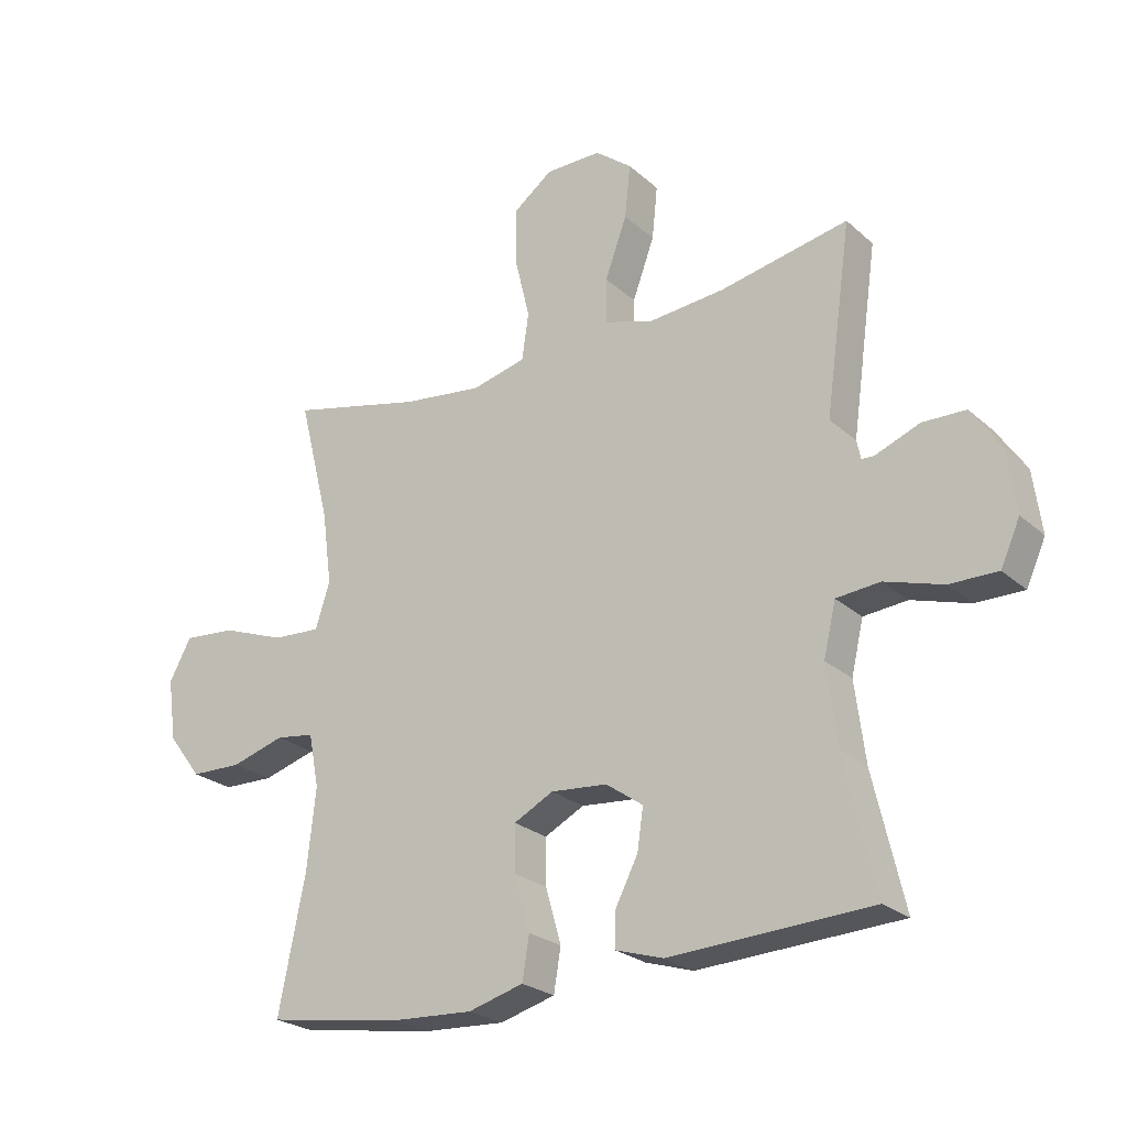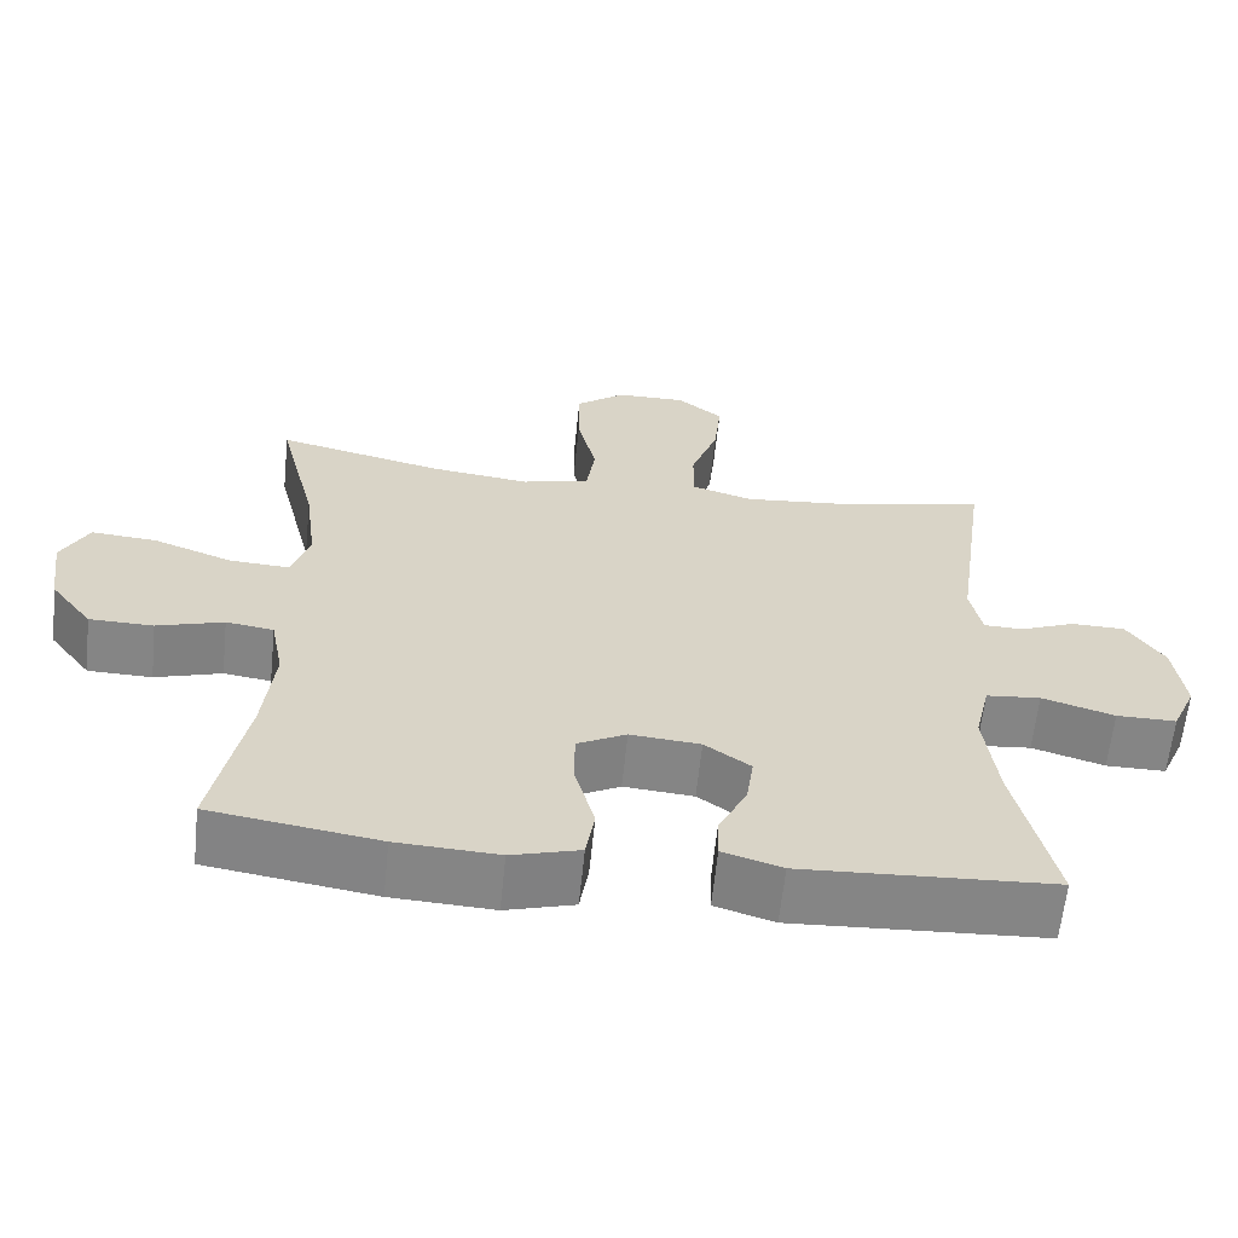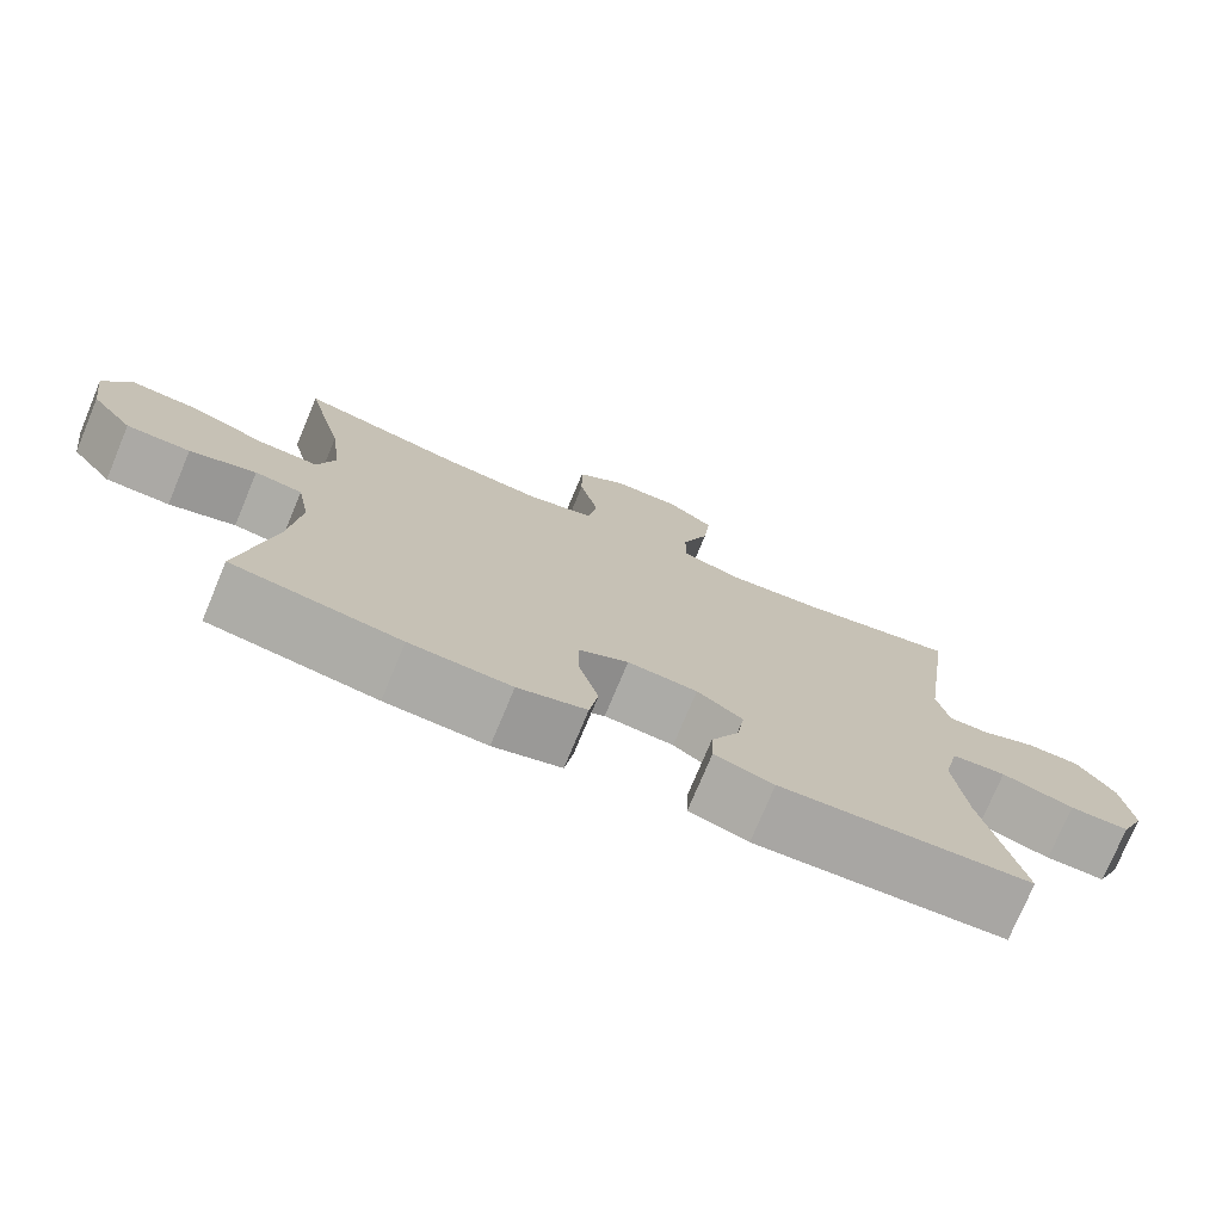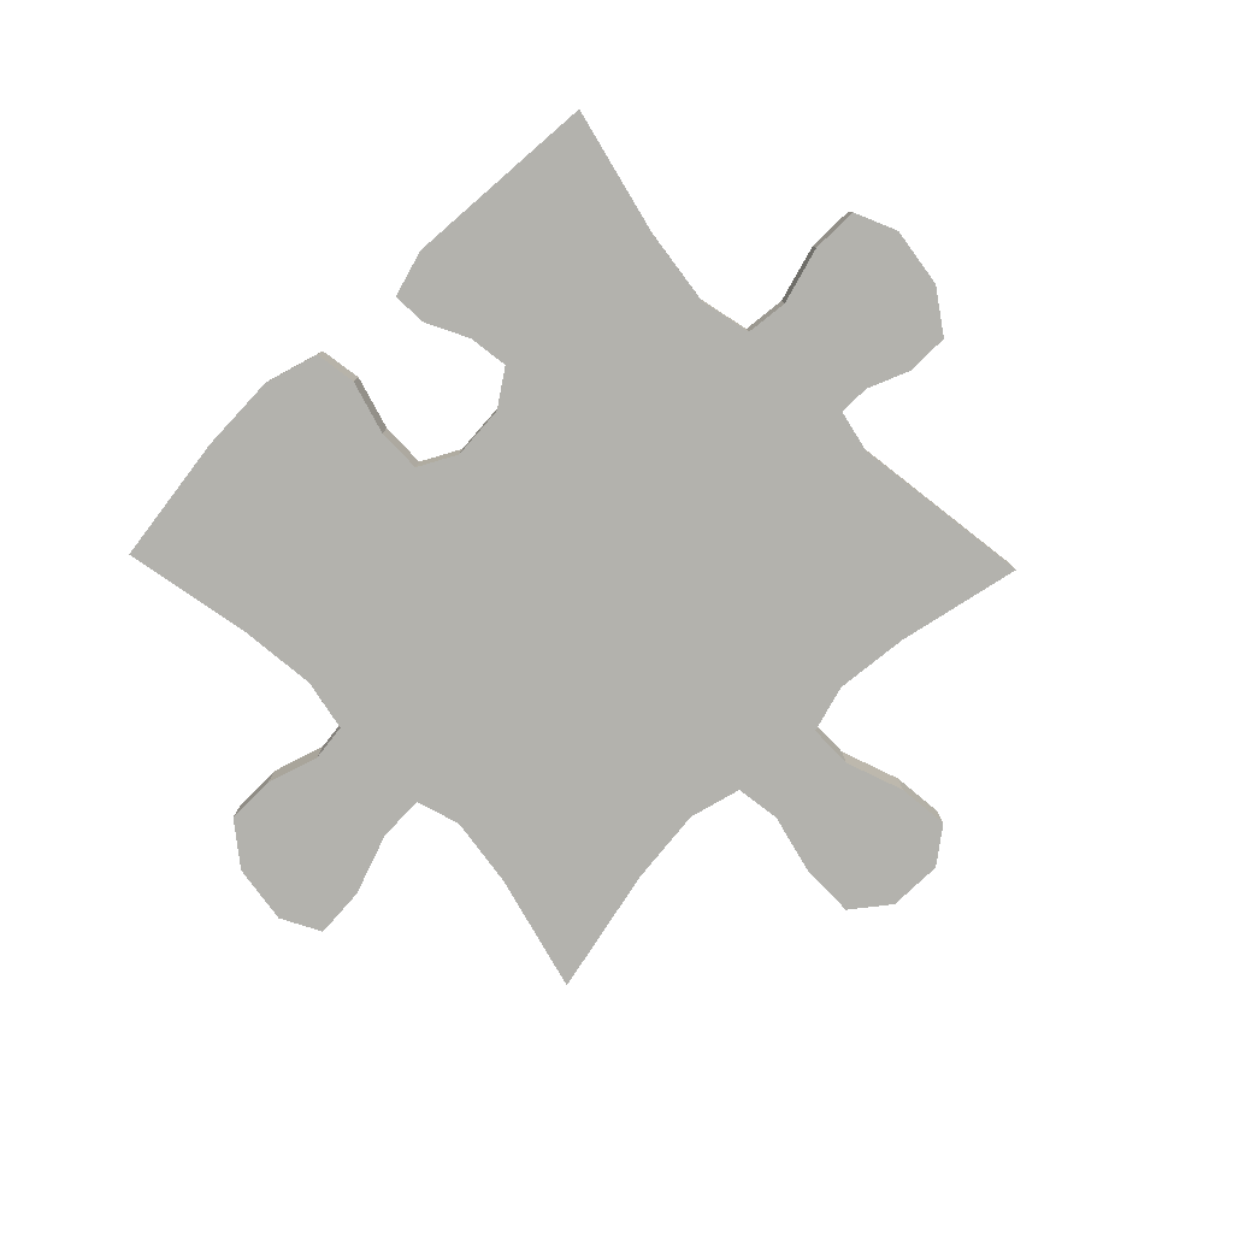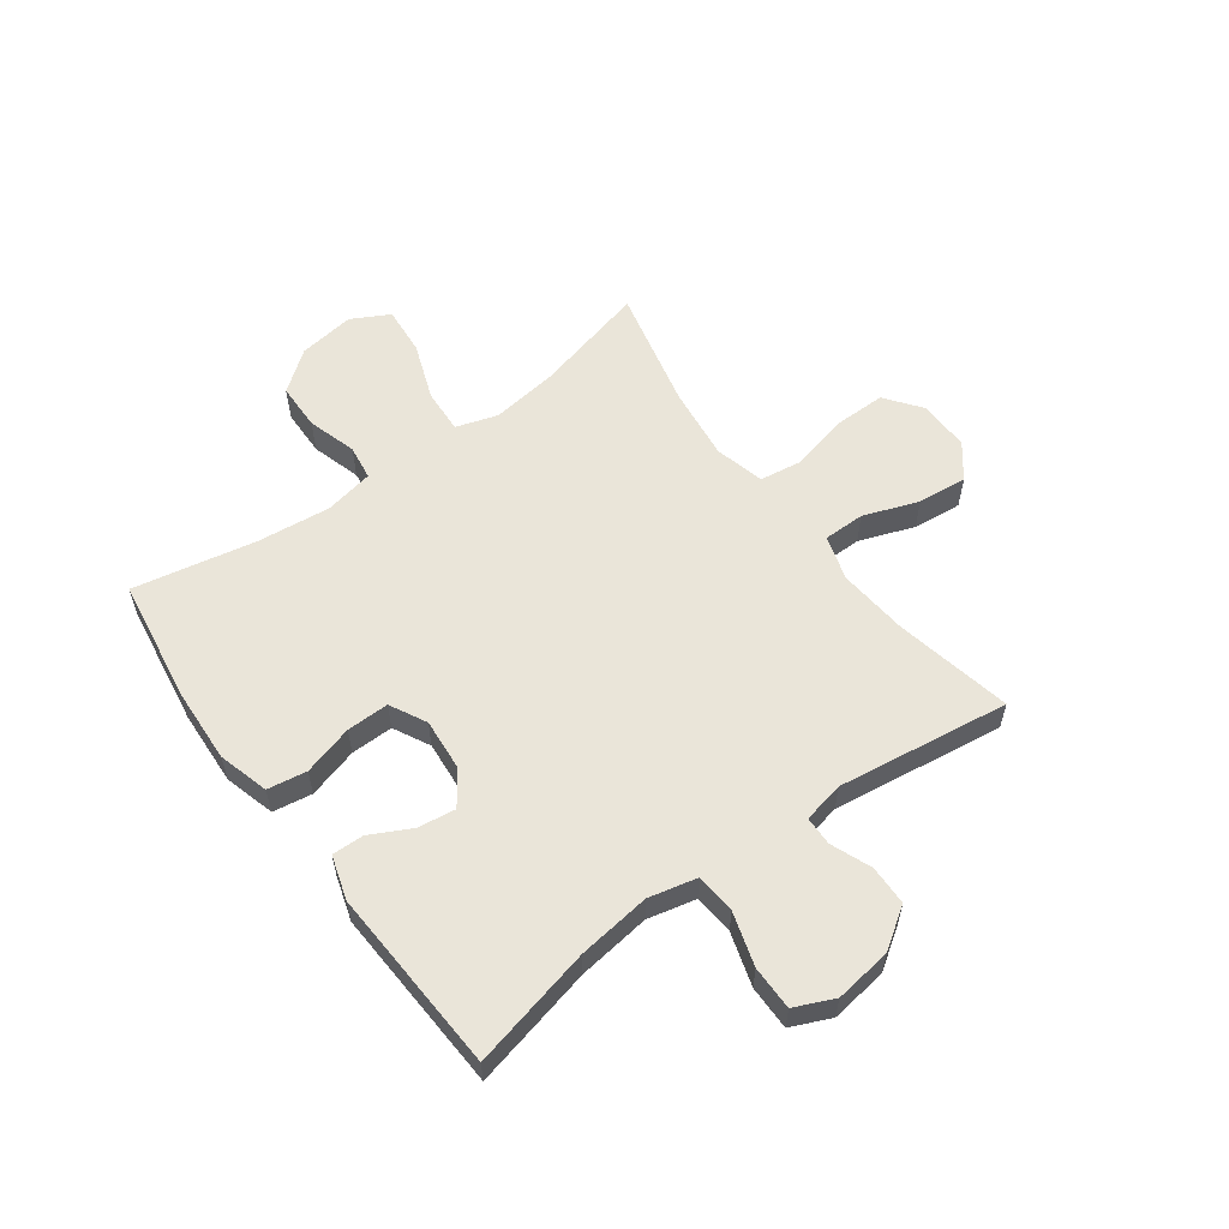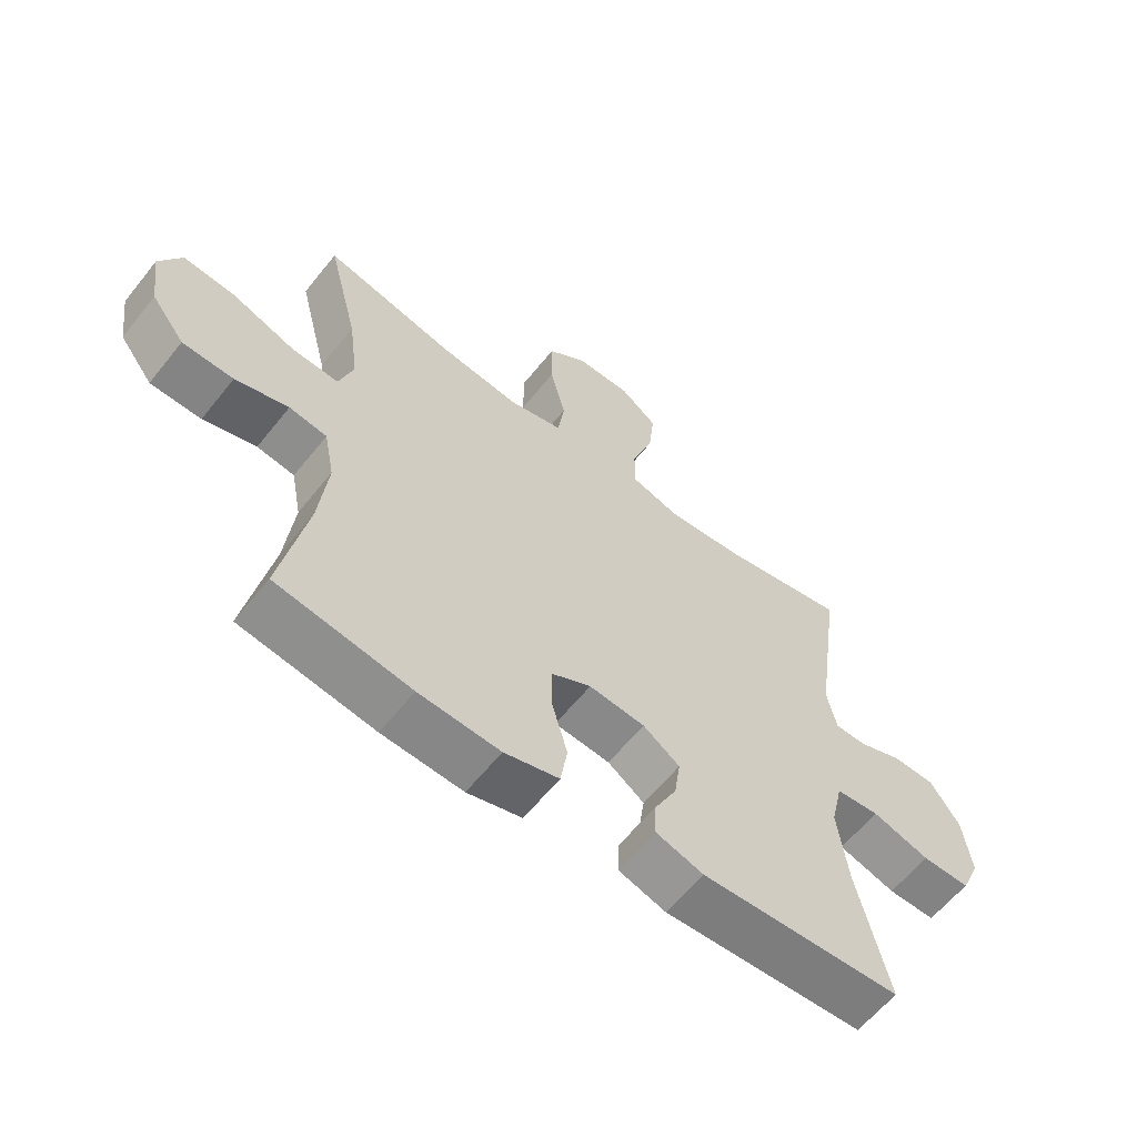
<metadata>
{"format":"obj","ext":"obj","renderer":"f3d","projection":"perspective","resolution":1024,"background":"white","views":[{"elev":-24.3,"azim":-144.8,"up":"+Z"},{"elev":-61.8,"azim":174.1,"up":"+Z"},{"elev":-75.2,"azim":157.4,"up":"+Z"},{"elev":-79.4,"azim":-136.0,"up":"+Y"},{"elev":58.0,"azim":-126.3,"up":"+Y"},{"elev":-60.8,"azim":141.5,"up":"+Z"}]}
</metadata>
<code>
o path6326
v -0.1749 0.0375 -0.5489
v -0.09747 0.0375 -0.5251
v -0.09886 0.0375 -0.4691
v -0.1357 0.0375 -0.3967
v -0.1454 0.0375 -0.3297
v -0.08536 0.0375 -0.2876
v 0.006107 0.0375 -0.2798
v 0.07067 0.0375 -0.3133
v 0.06983 0.0375 -0.3882
v 0.04462 0.0375 -0.4775
v 0.05597 0.0375 -0.5471
v 0.1456 0.0375 -0.5723
v 0.2784 0.0375 -0.5653
v 0.4982 0.0375 -0.5317
v 0.4547 0.0375 -0.315
v 0.4403 0.0375 -0.1845
v 0.4571 0.0375 -0.0976
v 0.519 0.0375 -0.08877
v 0.6059 0.0375 -0.1148
v 0.6893 0.0375 -0.1131
v 0.744 0.0375 -0.04171
v 0.7579 0.0375 0.05833
v 0.7221 0.0375 0.1252
v 0.6362 0.0375 0.1181
v 0.5335 0.0375 0.08033
v 0.4553 0.0375 0.07597
v 0.4319 0.0375 0.1498
v 0.4475 0.0375 0.2687
v 0.4982 0.0375 0.4702
v 0.2823 0.0375 0.42
v 0.1519 0.0375 0.4043
v 0.06387 0.0375 0.4263
v 0.05273 0.0375 0.5019
v 0.07737 0.0375 0.6042
v 0.07779 0.0375 0.6953
v 0.01362 0.0375 0.744
v -0.07712 0.0375 0.7447
v -0.1368 0.0375 0.6983
v -0.1277 0.0375 0.6115
v -0.09208 0.0375 0.5137
v -0.09234 0.0375 0.4403
v -0.1714 0.0375 0.4164
v -0.2953 0.0375 0.4279
v -0.5035 0.0375 0.4702
v -0.4608 0.0375 0.1656
v -0.4761 0.0375 0.09278
v -0.5275 0.0375 0.09161
v -0.5995 0.0375 0.1203
v -0.6697 0.0375 0.1189
v -0.7178 0.0375 0.04759
v -0.7314 0.0375 -0.05331
v -0.7002 0.0375 -0.1234
v -0.6219 0.0375 -0.123
v -0.5276 0.0375 -0.09454
v -0.4564 0.0375 -0.1012
v -0.4366 0.0375 -0.1865
v -0.4532 0.0375 -0.316
v -0.5035 0.0375 -0.5317
v -0.1749 -0.0375 -0.5489
v -0.09747 -0.0375 -0.5251
v -0.09886 -0.0375 -0.4691
v -0.1357 -0.0375 -0.3967
v -0.1454 -0.0375 -0.3297
v -0.08536 -0.0375 -0.2876
v 0.006107 -0.0375 -0.2798
v 0.07067 -0.0375 -0.3133
v 0.06983 -0.0375 -0.3882
v 0.04462 -0.0375 -0.4775
v 0.05597 -0.0375 -0.5471
v 0.1456 -0.0375 -0.5723
v 0.2784 -0.0375 -0.5653
v 0.4982 -0.0375 -0.5317
v 0.4547 -0.0375 -0.315
v 0.4403 -0.0375 -0.1845
v 0.4571 -0.0375 -0.0976
v 0.519 -0.0375 -0.08877
v 0.6059 -0.0375 -0.1148
v 0.6893 -0.0375 -0.1131
v 0.744 -0.0375 -0.04171
v 0.7579 -0.0375 0.05833
v 0.7221 -0.0375 0.1252
v 0.6362 -0.0375 0.1181
v 0.5335 -0.0375 0.08033
v 0.4553 -0.0375 0.07597
v 0.4319 -0.0375 0.1498
v 0.4475 -0.0375 0.2687
v 0.4982 -0.0375 0.4702
v 0.2823 -0.0375 0.42
v 0.1519 -0.0375 0.4043
v 0.06387 -0.0375 0.4263
v 0.05273 -0.0375 0.5019
v 0.07737 -0.0375 0.6042
v 0.07779 -0.0375 0.6953
v 0.01362 -0.0375 0.744
v -0.07712 -0.0375 0.7447
v -0.1368 -0.0375 0.6983
v -0.1277 -0.0375 0.6115
v -0.09208 -0.0375 0.5137
v -0.09234 -0.0375 0.4403
v -0.1714 -0.0375 0.4164
v -0.2953 -0.0375 0.4279
v -0.5035 -0.0375 0.4702
v -0.4608 -0.0375 0.1656
v -0.4761 -0.0375 0.09278
v -0.5275 -0.0375 0.09161
v -0.5995 -0.0375 0.1203
v -0.6697 -0.0375 0.1189
v -0.7178 -0.0375 0.04759
v -0.7314 -0.0375 -0.05331
v -0.7002 -0.0375 -0.1234
v -0.6219 -0.0375 -0.123
v -0.5276 -0.0375 -0.09454
v -0.4564 -0.0375 -0.1012
v -0.4366 -0.0375 -0.1865
v -0.4532 -0.0375 -0.316
v -0.5035 -0.0375 -0.5317
v -0.7178 0.0375 0.04759
v -0.7314 0.0375 -0.05331
v -0.7002 0.0375 -0.1234
v -0.7002 0.0375 -0.1234
v -0.6697 0.0375 0.1189
v -0.6219 0.0375 -0.123
v -0.5995 0.0375 0.1203
v -0.5276 0.0375 -0.09454
v -0.5275 0.0375 0.09161
v -0.4564 0.0375 -0.1012
v -0.4564 0.0375 -0.1012
v -0.4761 0.0375 0.09278
v -0.4761 0.0375 0.09278
v -0.4532 0.0375 -0.316
v -0.5035 0.0375 -0.5317
v -0.5035 0.0375 -0.5317
v -0.4608 0.0375 0.1656
v -0.5035 0.0375 0.4702
v -0.5035 0.0375 0.4702
v -0.4366 0.0375 -0.1865
v -0.2953 0.0375 0.4279
v -0.1749 0.0375 -0.5489
v -0.1714 0.0375 0.4164
v -0.1357 0.0375 -0.3967
v -0.1454 0.0375 -0.3297
v -0.1454 0.0375 -0.3297
v -0.09747 0.0375 -0.5251
v -0.09747 0.0375 -0.5251
v -0.09234 0.0375 0.4403
v -0.09234 0.0375 0.4403
v -0.08536 0.0375 -0.2876
v -0.07712 0.0375 0.7447
v -0.1368 0.0375 0.6983
v -0.1277 0.0375 0.6115
v -0.09886 0.0375 -0.4691
v -0.09208 0.0375 0.5137
v 0.006107 0.0375 -0.2798
v 0.01362 0.0375 0.744
v 0.07067 0.0375 -0.3133
v 0.07067 0.0375 -0.3133
v 0.07779 0.0375 0.6953
v 0.06983 0.0375 -0.3882
v 0.04462 0.0375 -0.4775
v 0.05597 0.0375 -0.5471
v 0.05597 0.0375 -0.5471
v 0.07737 0.0375 0.6042
v 0.05273 0.0375 0.5019
v 0.06387 0.0375 0.4263
v 0.06387 0.0375 0.4263
v 0.1456 0.0375 -0.5723
v 0.1519 0.0375 0.4043
v 0.2784 0.0375 -0.5653
v 0.2823 0.0375 0.42
v 0.4982 0.0375 0.4702
v 0.4982 0.0375 0.4702
v 0.4319 0.0375 0.1498
v 0.4475 0.0375 0.2687
v 0.4553 0.0375 0.07597
v 0.4553 0.0375 0.07597
v 0.4403 0.0375 -0.1845
v 0.4571 0.0375 -0.0976
v 0.4571 0.0375 -0.0976
v 0.4547 0.0375 -0.315
v 0.5335 0.0375 0.08033
v 0.519 0.0375 -0.08877
v 0.4982 0.0375 -0.5317
v 0.4982 0.0375 -0.5317
v 0.6059 0.0375 -0.1148
v 0.6362 0.0375 0.1181
v 0.6893 0.0375 -0.1131
v 0.7221 0.0375 0.1252
v 0.7221 0.0375 0.1252
v 0.744 0.0375 -0.04171
v 0.7579 0.0375 0.05833
v -0.7178 -0.0375 0.04759
v -0.7314 -0.0375 -0.05331
v -0.7002 -0.0375 -0.1234
v -0.7002 -0.0375 -0.1234
v -0.6697 -0.0375 0.1189
v -0.6219 -0.0375 -0.123
v -0.5995 -0.0375 0.1203
v -0.5276 -0.0375 -0.09454
v -0.5275 -0.0375 0.09161
v -0.4564 -0.0375 -0.1012
v -0.4564 -0.0375 -0.1012
v -0.4761 -0.0375 0.09278
v -0.4761 -0.0375 0.09278
v -0.4532 -0.0375 -0.316
v -0.5035 -0.0375 -0.5317
v -0.5035 -0.0375 -0.5317
v -0.4608 -0.0375 0.1656
v -0.5035 -0.0375 0.4702
v -0.5035 -0.0375 0.4702
v -0.4366 -0.0375 -0.1865
v -0.2953 -0.0375 0.4279
v -0.1749 -0.0375 -0.5489
v -0.1714 -0.0375 0.4164
v -0.1357 -0.0375 -0.3967
v -0.1454 -0.0375 -0.3297
v -0.1454 -0.0375 -0.3297
v -0.09747 -0.0375 -0.5251
v -0.09747 -0.0375 -0.5251
v -0.09234 -0.0375 0.4403
v -0.09234 -0.0375 0.4403
v -0.08536 -0.0375 -0.2876
v -0.07712 -0.0375 0.7447
v -0.1368 -0.0375 0.6983
v -0.1277 -0.0375 0.6115
v -0.09886 -0.0375 -0.4691
v -0.09208 -0.0375 0.5137
v 0.006107 -0.0375 -0.2798
v 0.01362 -0.0375 0.744
v 0.07067 -0.0375 -0.3133
v 0.07067 -0.0375 -0.3133
v 0.07779 -0.0375 0.6953
v 0.06983 -0.0375 -0.3882
v 0.04462 -0.0375 -0.4775
v 0.05597 -0.0375 -0.5471
v 0.05597 -0.0375 -0.5471
v 0.07737 -0.0375 0.6042
v 0.05273 -0.0375 0.5019
v 0.06387 -0.0375 0.4263
v 0.06387 -0.0375 0.4263
v 0.1456 -0.0375 -0.5723
v 0.1519 -0.0375 0.4043
v 0.2784 -0.0375 -0.5653
v 0.2823 -0.0375 0.42
v 0.4982 -0.0375 0.4702
v 0.4982 -0.0375 0.4702
v 0.4319 -0.0375 0.1498
v 0.4475 -0.0375 0.2687
v 0.4553 -0.0375 0.07597
v 0.4553 -0.0375 0.07597
v 0.4403 -0.0375 -0.1845
v 0.4571 -0.0375 -0.0976
v 0.4571 -0.0375 -0.0976
v 0.4547 -0.0375 -0.315
v 0.5335 -0.0375 0.08033
v 0.519 -0.0375 -0.08877
v 0.4982 -0.0375 -0.5317
v 0.4982 -0.0375 -0.5317
v 0.6059 -0.0375 -0.1148
v 0.6362 -0.0375 0.1181
v 0.6893 -0.0375 -0.1131
v 0.7221 -0.0375 0.1252
v 0.7221 -0.0375 0.1252
v 0.744 -0.0375 -0.04171
v 0.7579 -0.0375 0.05833
f 233 240 232
f 204 214 215
f 202 199 198
f 224 222 223
f 198 191 196
f 212 204 205
f 202 221 207
f 227 241 238
f 227 248 246
f 191 197 195
f 210 221 200
f 207 211 208
f 243 246 247
f 258 254 255
f 191 199 197
f 207 213 211
f 263 264 259
f 238 237 219
f 191 192 196
f 227 246 241
f 213 238 219
f 224 236 228
f 232 253 229
f 254 258 259
f 196 192 193
f 212 214 204
f 210 215 221
f 207 221 213
f 255 254 248
f 253 232 242
f 260 263 258
f 229 251 227
f 253 242 256
f 242 232 240
f 204 215 210
f 225 212 217
f 251 248 227
f 255 248 251
f 236 226 237
f 250 251 229
f 229 253 250
f 200 221 202
f 198 199 191
f 200 202 198
f 221 227 213
f 219 237 226
f 228 236 231
f 214 212 225
f 224 228 222
f 226 236 224
f 227 238 213
f 243 247 244
f 234 240 233
f 259 264 261
f 263 259 258
f 241 246 243
f 50 51 109 108
f 51 120 194 109
f 49 50 108 107
f 52 53 111 110
f 48 49 107 106
f 53 54 112 111
f 47 48 106 105
f 54 127 201 112
f 129 47 105 203
f 57 132 206 115
f 45 46 104 103
f 135 45 103 209
f 55 56 114 113
f 56 57 115 114
f 43 44 102 101
f 58 1 59 116
f 42 43 101 100
f 4 142 216 62
f 1 144 218 59
f 146 42 100 220
f 5 6 64 63
f 37 38 96 95
f 38 39 97 96
f 3 4 62 61
f 2 3 61 60
f 39 40 98 97
f 40 41 99 98
f 6 7 65 64
f 36 37 95 94
f 7 156 230 65
f 35 36 94 93
f 9 10 68 67
f 10 161 235 68
f 34 35 93 92
f 33 34 92 91
f 165 33 91 239
f 11 12 70 69
f 31 32 90 89
f 8 9 67 66
f 12 13 71 70
f 30 31 89 88
f 171 30 88 245
f 27 28 86 85
f 175 27 85 249
f 16 178 252 74
f 15 16 74 73
f 25 26 84 83
f 17 18 76 75
f 183 15 73 257
f 13 14 72 71
f 28 29 87 86
f 18 19 77 76
f 24 25 83 82
f 19 20 78 77
f 188 24 82 262
f 20 21 79 78
f 22 23 81 80
f 21 22 80 79
f 159 158 166
f 130 141 140
f 128 124 125
f 150 149 148
f 124 122 117
f 138 131 130
f 128 133 147
f 153 164 167
f 153 172 174
f 117 121 123
f 136 126 147
f 133 134 137
f 169 173 172
f 184 181 180
f 117 123 125
f 133 137 139
f 189 185 190
f 164 145 163
f 117 122 118
f 153 167 172
f 139 145 164
f 150 154 162
f 158 155 179
f 180 185 184
f 122 119 118
f 138 130 140
f 136 147 141
f 133 139 147
f 181 174 180
f 179 168 158
f 186 184 189
f 155 153 177
f 179 182 168
f 168 166 158
f 130 136 141
f 151 143 138
f 177 153 174
f 181 177 174
f 162 163 152
f 176 155 177
f 155 176 179
f 126 128 147
f 124 117 125
f 126 124 128
f 147 139 153
f 145 152 163
f 154 157 162
f 140 151 138
f 150 148 154
f 152 150 162
f 153 139 164
f 169 170 173
f 160 159 166
f 185 187 190
f 189 184 185
f 167 169 172

</code>
